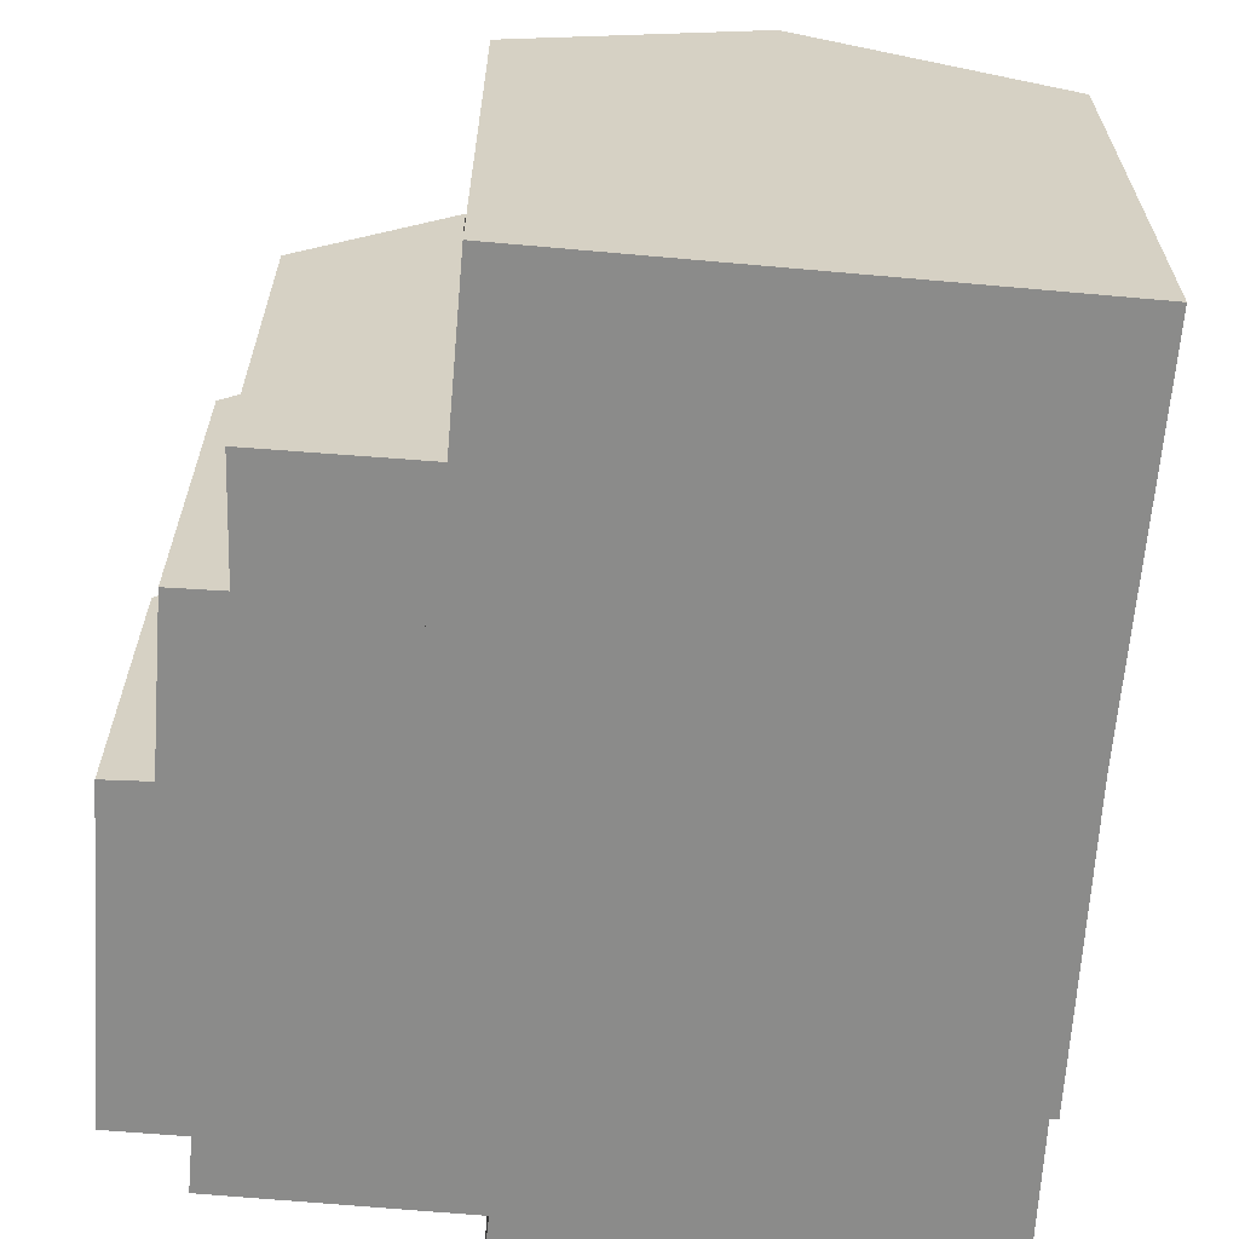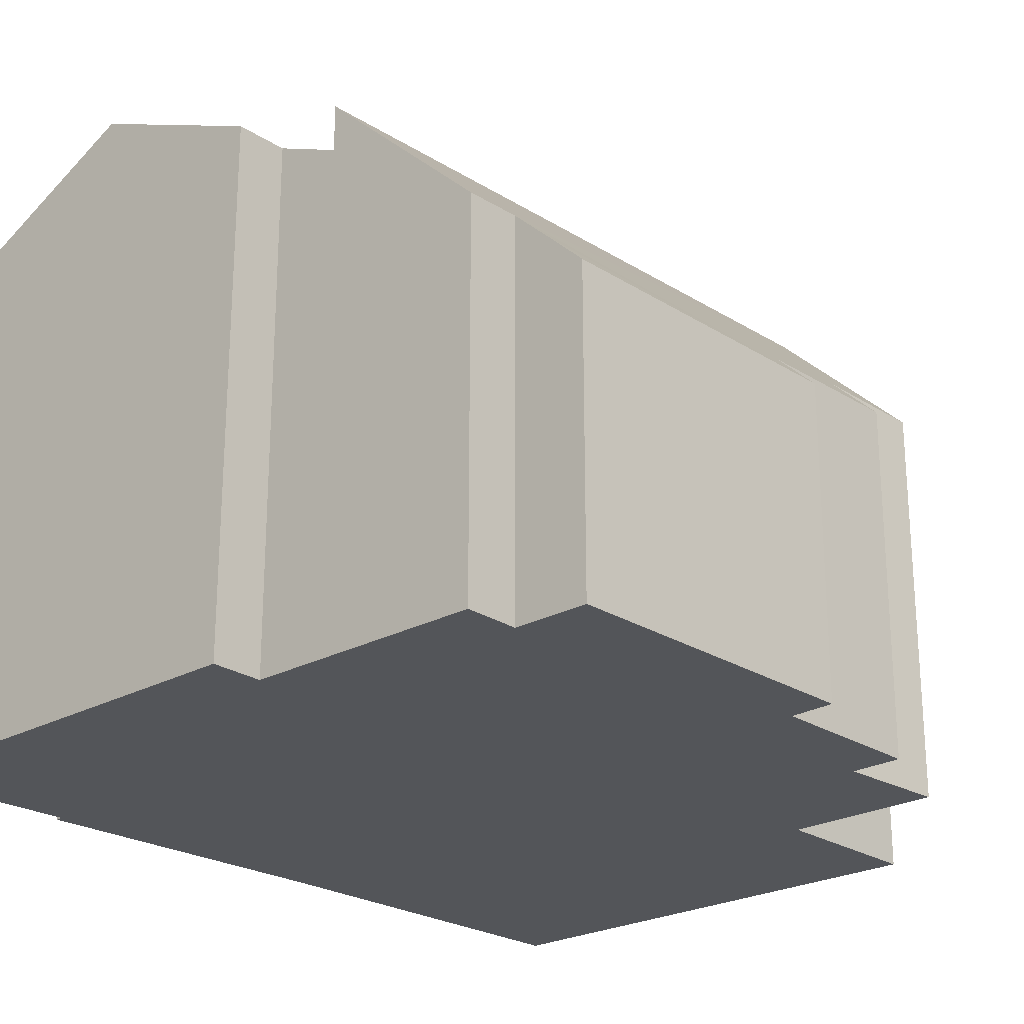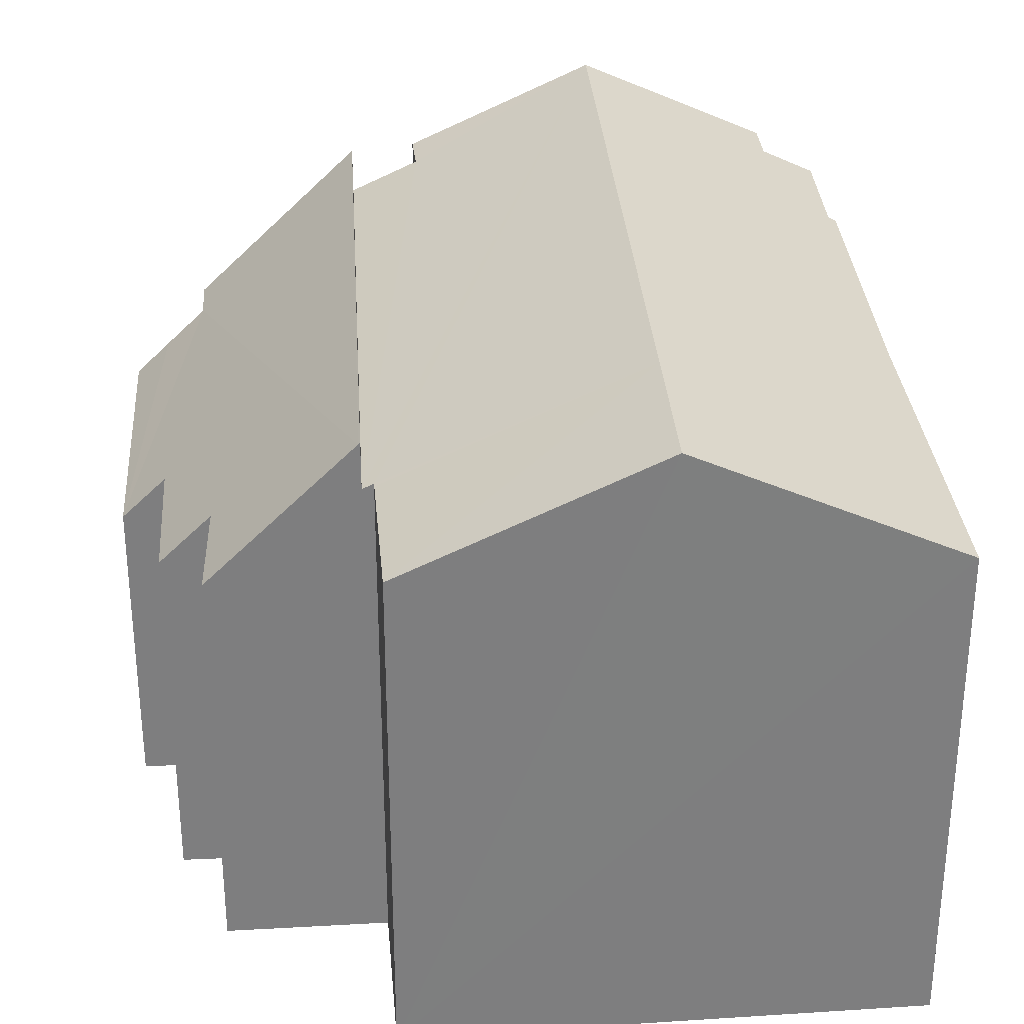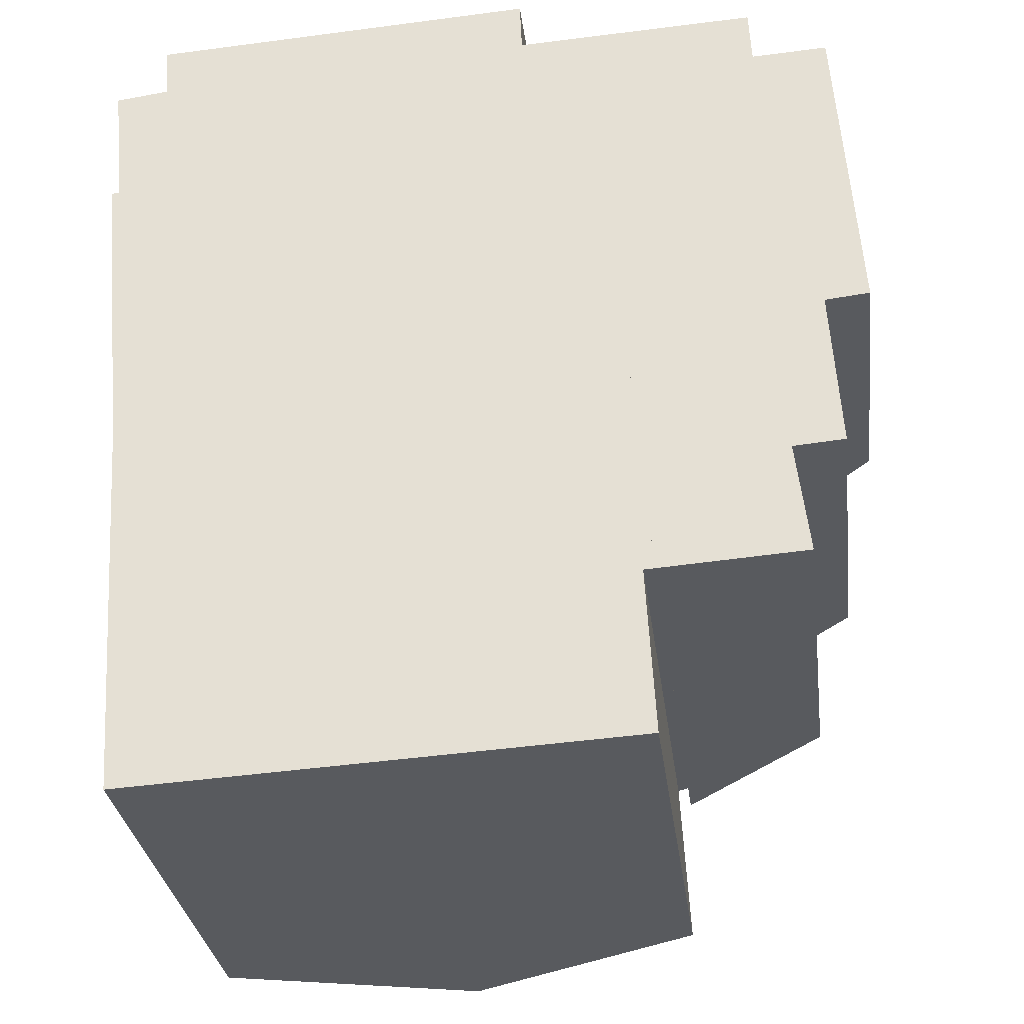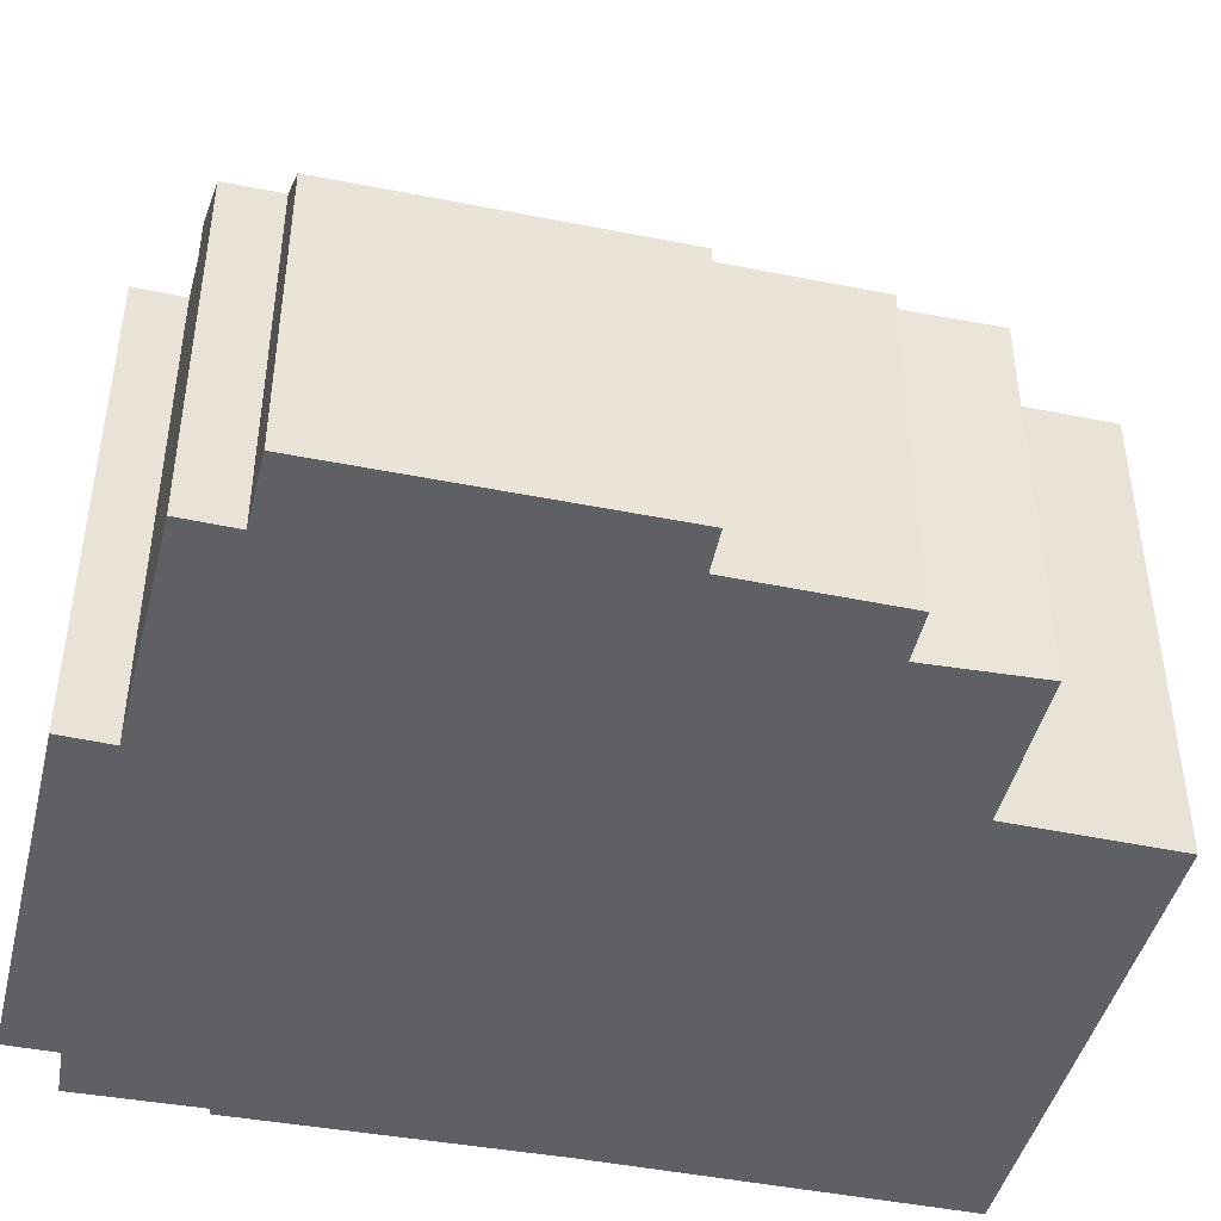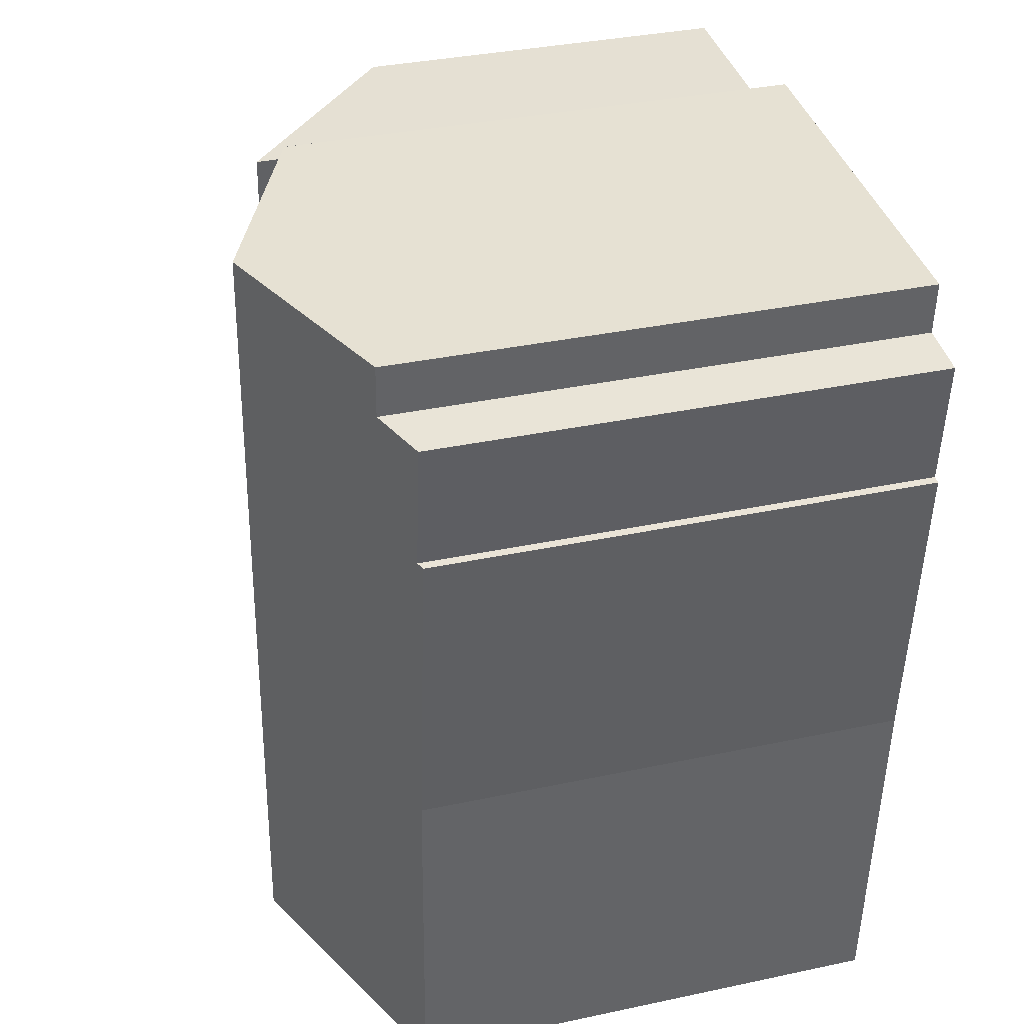
<metadata>
{"format":"obj","ext":"obj","renderer":"f3d","projection":"perspective","resolution":1024,"background":"white","views":[{"elev":-63.7,"azim":171.8,"up":"+Y"},{"elev":-24.0,"azim":39.4,"up":"+Y"},{"elev":30.8,"azim":171.7,"up":"+Y"},{"elev":-30.9,"azim":7.2,"up":"+Z"},{"elev":-45.1,"azim":73.0,"up":"+Y"},{"elev":35.3,"azim":-105.8,"up":"+Z"}]}
</metadata>
<code>
v  12.98 11.41 -14.34
v  10.16 12.13 0.678
v  11.76 11.41 0.757
v  5.641 14.11 1.633
v  12.72 11.53 -14.36
v  6.965 14.11 -14.82
v  12.73 11.53 -14.48
v  12.93 11.57 -18.2
v  7.261 14.11 -18.5
v  10.11 12.11 1.888
v  1.094 11.48 -15.17
v  1.335 11.46 -18.81
v  0.768 11.51 -10.23
v  0.282 11.55 -2.943
v  0.105 11.47 -2.967
v  1.227 12.09 0.155
v  0 11.54 7.063e-16
v  1.141 12.09 1.377
v  10.16 -4.152e-17 0.678
v  11.76 -4.635e-17 0.757
v  0.282 1.802e-16 -2.943
v  0.105 1.817e-16 -2.967
v  1.227 -9.491e-18 0.155
v  0 0 0
v  1.141 -8.432e-17 1.377
v  10.11 -1.156e-16 1.888
v  5.641 -9.999e-17 1.633
v  12.98 8.783e-16 -14.34
v  12.72 8.792e-16 -14.36
v  12.93 1.115e-15 -18.2
v  12.73 8.865e-16 -14.48
v  1.335 1.152e-15 -18.81
v  7.261 1.133e-15 -18.5
v  0.768 6.263e-16 -10.23
v  1.094 9.29e-16 -15.17
v  18.04 7.178 -7.576
v  16.72 7.927 -0.274
v  17.53 7.147 -0.229
v  15.78 8.81 -0.326
v  17.01 8.168 -7.681
v  13.02 12.45 -14.34
v  16.05 9.36 -11.51
v  17.24 8.213 -11.41
v  16.35 9.253 -14.12
v  11.76 12.49 0.757
v  12.98 12.49 -14.34
v  15.72 8.772 0.951
v  15.78 1.996e-17 -0.326
v  15.72 -5.823e-17 0.951
v  18.04 4.639e-16 -7.576
v  17.53 1.402e-17 -0.229
v  17.24 6.989e-16 -11.41
v  17.01 4.703e-16 -7.681
v  16.05 7.047e-16 -11.51
v  16.35 8.649e-16 -14.12
v  16.72 1.678e-17 -0.274
v  13.02 8.781e-16 -14.34
g defaultobject
f 1 2 3
f 2 1 4
f 4 1 5
f 4 5 6
f 6 5 7
f 6 7 8
f 6 8 9
f 4 10 2
f 11 9 12
f 9 11 6
f 6 11 13
f 6 13 4
f 4 13 14
f 14 13 15
f 4 14 16
f 16 14 17
f 4 16 18
f 19 3 2
f 3 19 20
f 15 21 14
f 21 15 22
f 17 23 16
f 23 17 24
f 18 10 4
f 10 18 25
f 10 25 26
f 26 25 27
f 20 1 3
f 1 20 28
f 29 7 5
f 7 30 8
f 30 7 29
f 30 29 31
f 10 19 2
f 19 10 26
f 1 29 5
f 29 1 28
f 30 9 8
f 9 30 12
f 12 30 32
f 32 30 33
f 32 11 12
f 11 32 13
f 13 32 34
f 34 32 35
f 34 15 13
f 15 34 22
f 21 17 14
f 17 21 24
f 16 25 18
f 25 16 23
f 33 31 29
f 31 33 30
f 34 21 22
f 21 34 26
f 26 34 19
f 19 34 20
f 20 34 28
f 28 34 29
f 29 34 35
f 29 35 32
f 29 32 33
f 21 23 24
f 23 21 27
f 27 21 26
f 27 25 23
f 36 37 38
f 37 36 39
f 39 36 40
f 39 40 41
f 41 40 42
f 42 40 43
f 41 42 44
f 45 41 46
f 41 45 39
f 39 45 47
f 47 48 39
f 48 47 49
f 38 50 36
f 50 38 51
f 40 52 43
f 52 40 53
f 54 44 42
f 44 54 55
f 48 37 39
f 37 48 38
f 38 48 51
f 51 48 56
f 20 47 45
f 47 20 49
f 36 53 40
f 53 36 50
f 43 54 42
f 54 43 52
f 41 28 46
f 28 41 44
f 28 44 55
f 28 55 57
f 28 45 46
f 45 28 20
f 53 54 52
f 51 53 50
f 54 57 55
f 57 54 28
f 28 54 20
f 20 54 53
f 20 53 48
f 48 53 51
f 48 51 56
f 20 48 49

</code>
